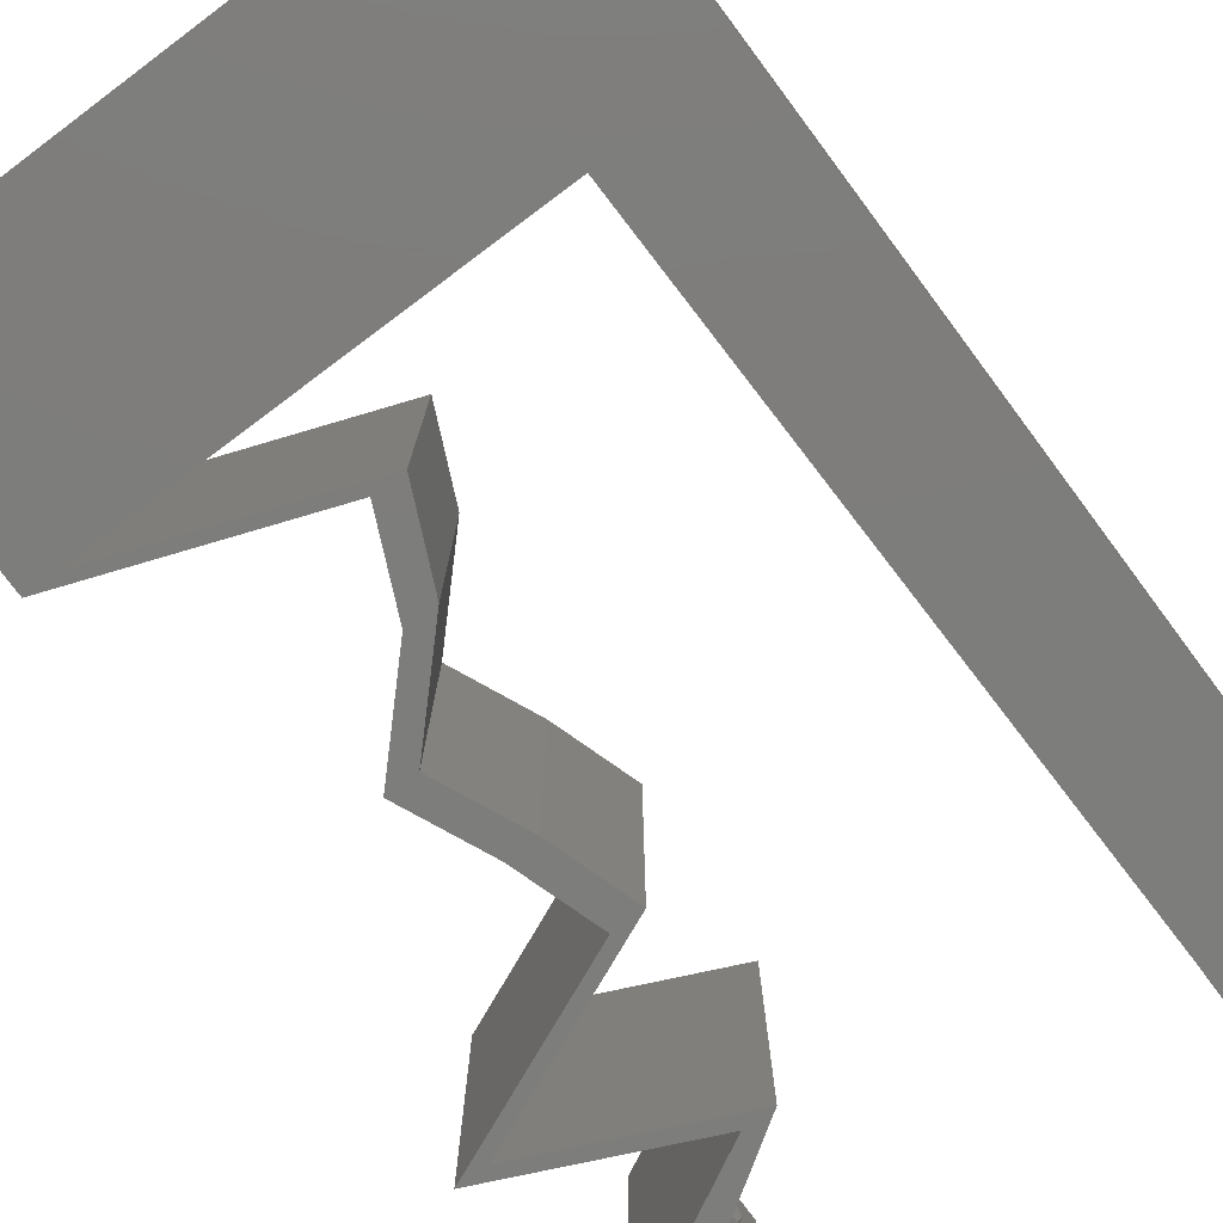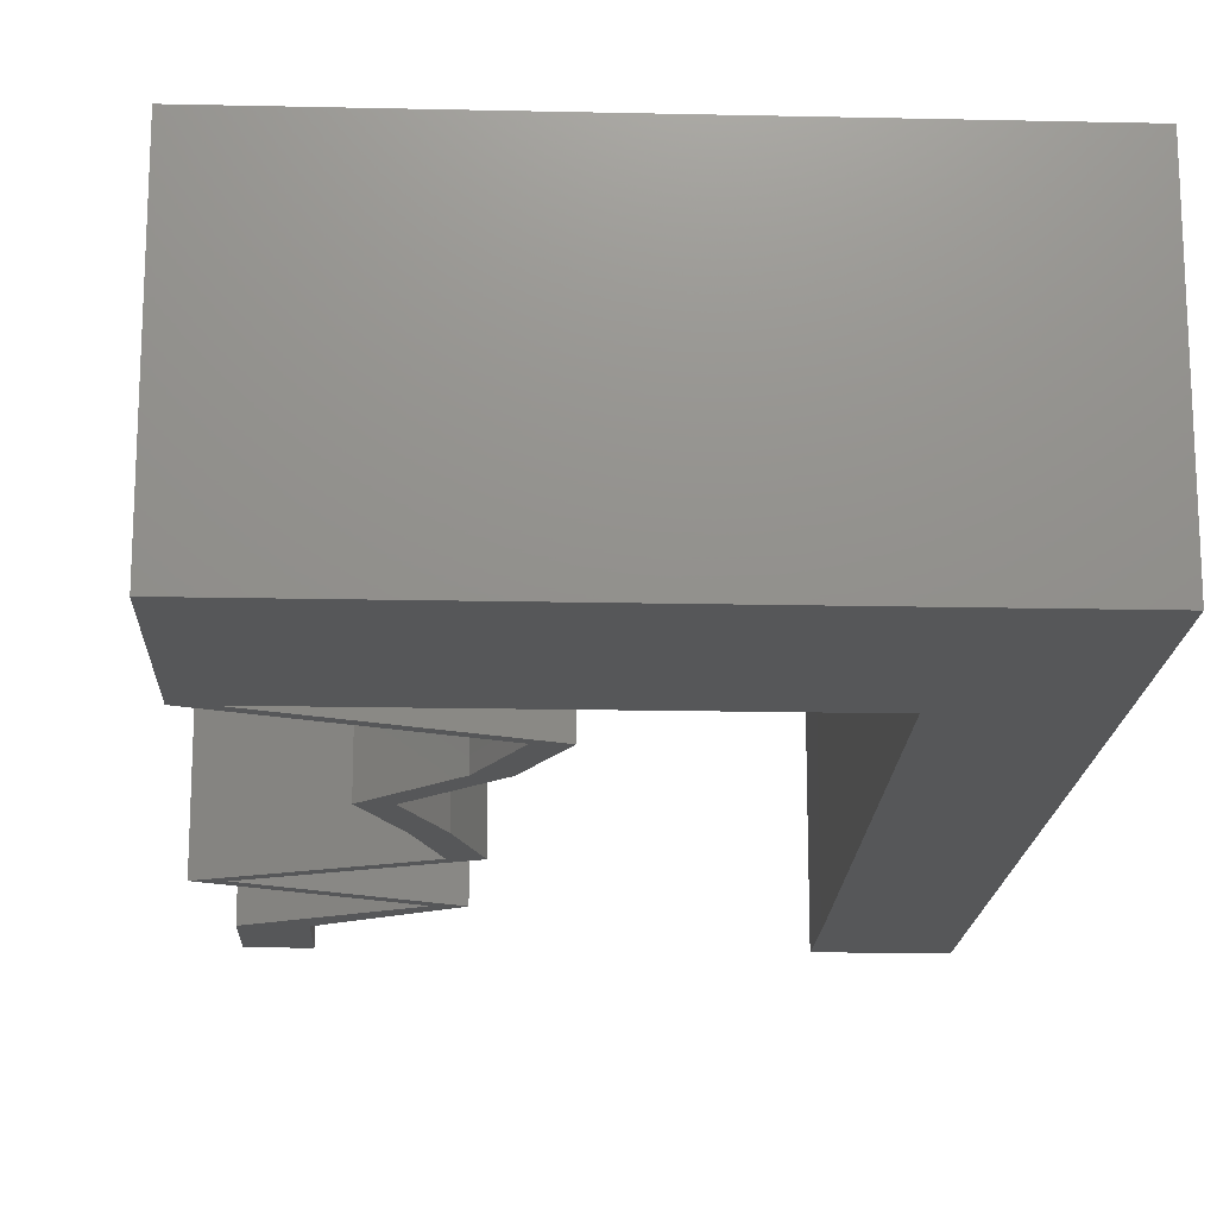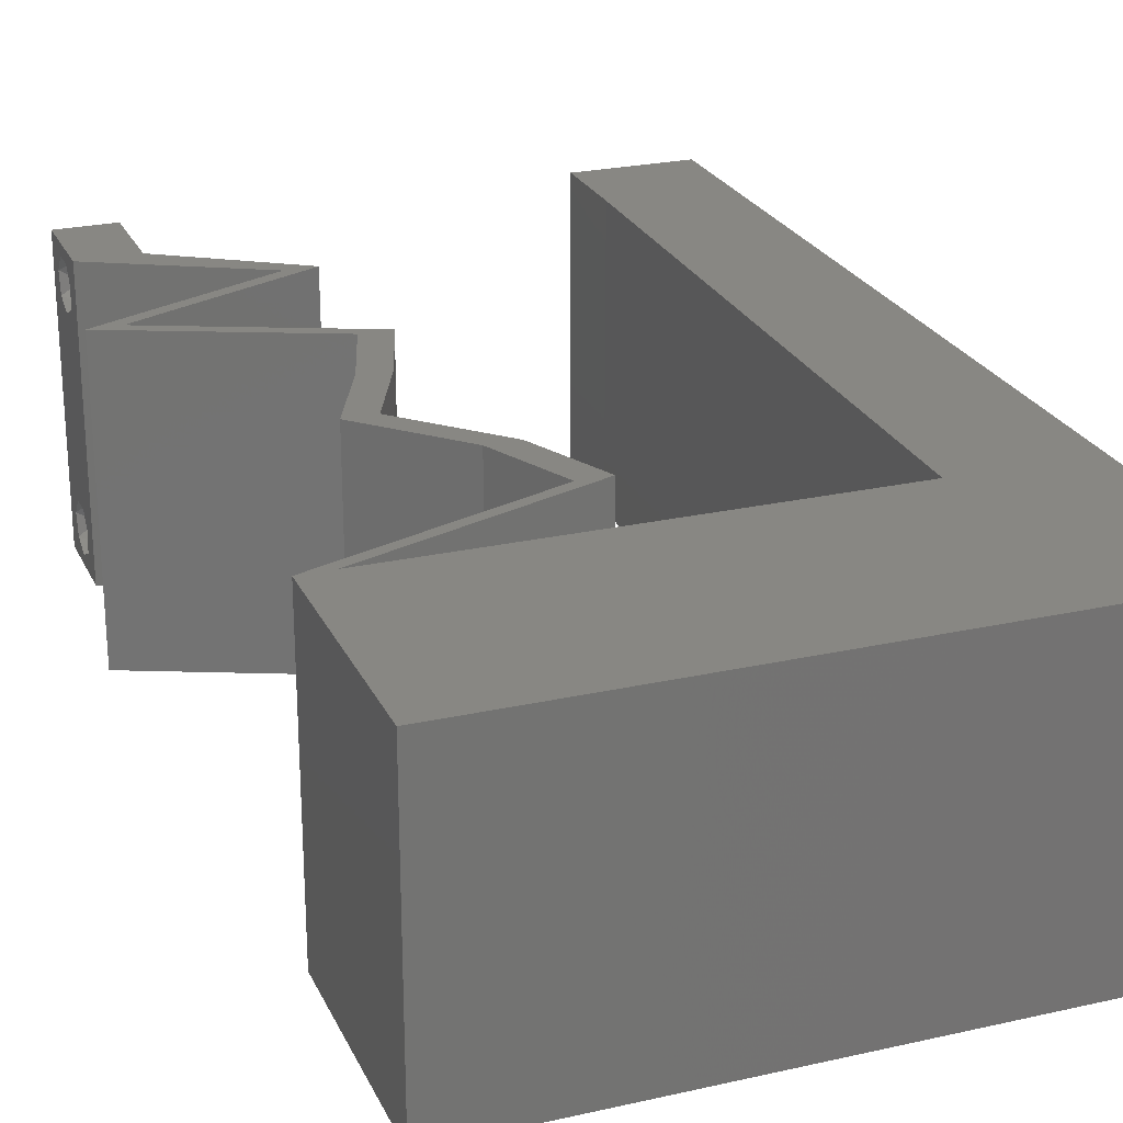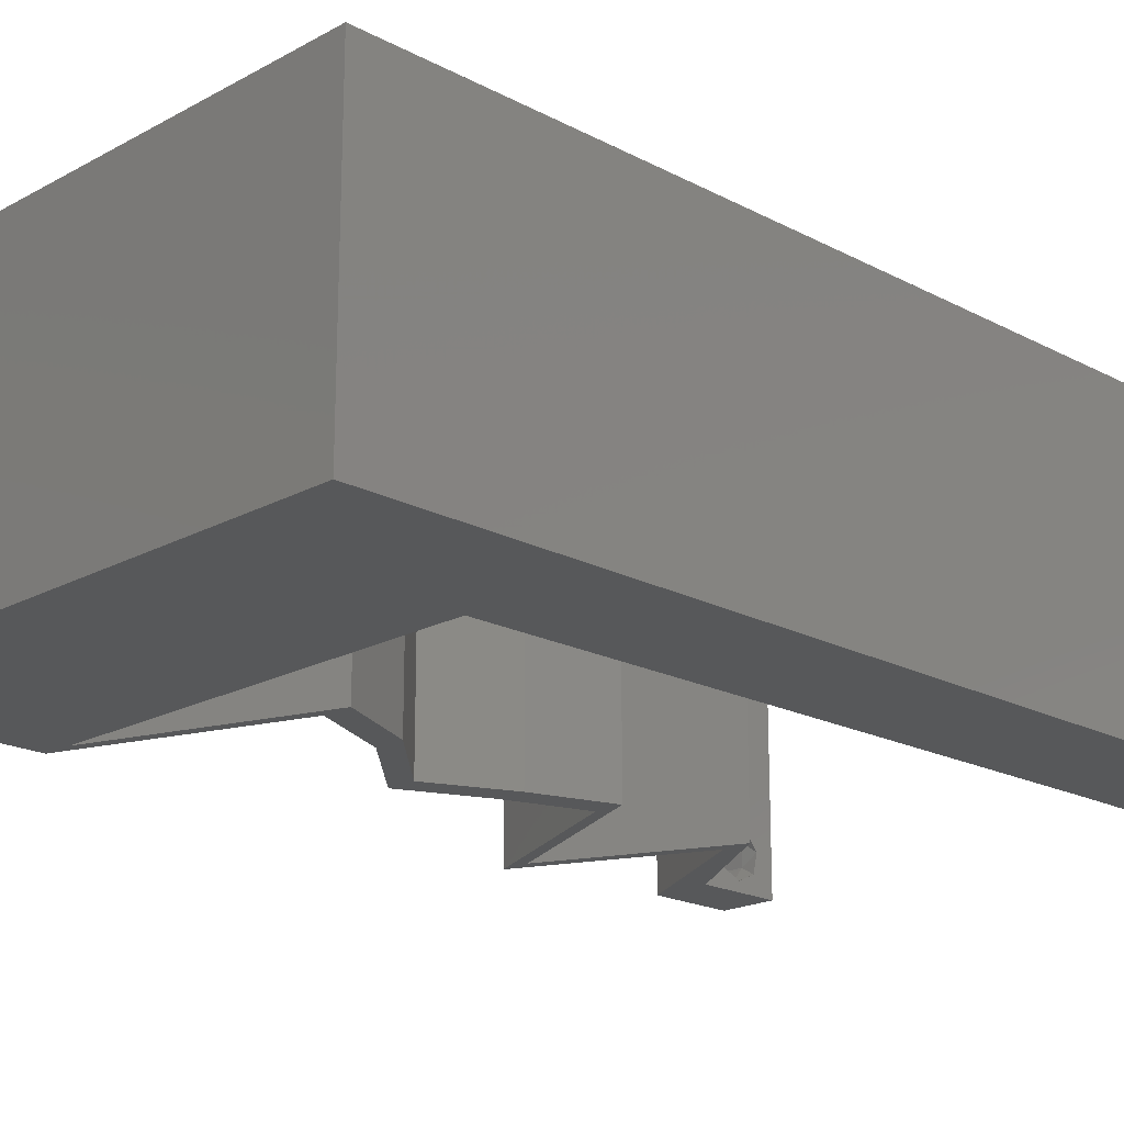
<metadata>
{"format":"stl","ext":"stl","renderer":"f3d","projection":"perspective","resolution":1024,"background":"white","views":[{"elev":-76.7,"azim":-143.2,"up":"+Z"},{"elev":-17.2,"azim":177.5,"up":"+Z"},{"elev":24.4,"azim":159.6,"up":"+Z"},{"elev":-19.4,"azim":-134.6,"up":"+Z"}]}
</metadata>
<code>
# stl→obj: 270 verts, 544 faces
v 0.04 0 0.01
v 0.04 -0.006 0.01
v 0.04 -0.002262 0.003932
v 0.04 -0.003 0.0159
v 0.04 -0.001671 0.00134
v 0.04 0 0
v 0.04 -0.001343 0.002778
v 0.04 -0.004329 0.00134
v 0.04 -0.004657 0.002778
v 0.04 -0.006 0
v 0.04 -0.003 0.0007
v 0.04 -0.002262 0.01913
v 0.04 -0.001343 0.01798
v 0.04 0 0.02
v 0.04 -0.006 0.02
v 0.04 -0.004657 0.01798
v 0.04 -0.003738 0.01913
v 0.04 -0.001671 0.01654
v 0.04 -0.004329 0.01654
v 0.04 -0.003738 0.003932
v 0.036 -0.006 0.01
v 0.036 0 0.01
v 0.036 -0.002262 0.003932
v 0.036 -0.003 0.0159
v 0.036 -0.001343 0.002778
v 0.036 0 0
v 0.036 -0.001671 0.00134
v 0.036 -0.004329 0.00134
v 0.036 -0.006 0
v 0.036 -0.004657 0.002778
v 0.036 -0.003 0.0007
v 0.036 -0.003738 0.01913
v 0.036 -0.004657 0.01798
v 0.036 -0.006 0.02
v 0.036 0 0.02
v 0.036 -0.001343 0.01798
v 0.036 -0.002262 0.01913
v 0.036 -0.004329 0.01654
v 0.036 -0.001671 0.01654
v 0.036 -0.003738 0.003932
v 0 -0.006 0.02
v 0.008 -0.006 0.02
v 0.004 -0.003 0.02
v 0.008 0 0.02
v 0 0 0.02
v 0.038 -0.003 0.02
v 0.004042 0.005814 0.02
v 0 0.06 0.02
v 0 0.048 0.02
v 0.006579 0.0531 0.02
v 0.0282 0.04503 0.02
v 0.03796 0.04503 0.02
v 0.03308 0.05038 0.02
v 0.01843 0.04503 0.02
v 0.02417 0.05234 0.02
v 0.01423 0.05249 0.02
v 0.04 0.05251 0.02
v 0.02 0.06 0.02
v 0.04 0.06 0.02
v 0.03 0.06 0.02
v 0.03506 0.05626 0.02
v 0.01 0.06 0.02
v 0.008166 0.01126 0.02
v 0 0.012 0.02
v 0.008332 0.02251 0.02
v 0 0.024 0.02
v 0.004566 0.01694 0.02
v 0.008664 0.04503 0.02
v 0.04 0.04503 0.02
v 0.03242 0.04222 0.02
v 0.02484 0.0394 0.02
v 0.03038 0.04222 0.02
v 0.02281 0.0394 0.02
v 0.02739 0.03377 0.02
v 0.03078 0.02814 0.02
v 0.03282 0.02814 0.02
v 0.02535 0.03377 0.02
v 0.02852 0.01689 0.02
v 0.02648 0.01689 0.02
v 0.03309 0.01407 0.02
v 0.03513 0.01407 0.02
v 0.04174 0.01126 0.02
v 0.0397 0.01126 0.02
v 0.03556 0.008443 0.02
v 0.02939 0.005629 0.02
v 0.02735 0.005629 0.02
v 0.03352 0.008443 0.02
v 0.03033 0.02251 0.02
v 0.02829 0.02251 0.02
v 0 0.036 0.02
v 0.008498 0.03377 0.02
v 0 -0.006 0.01
v 0 -0.003 0.015
v 0 0 0.01
v 0 -0.006 0
v 0 -0.003 0.005
v 0 0 0
v 0.004 -0.006 0.015
v 0.008 -0.006 0.01
v 0.004 -0.006 0.005
v 0.008 -0.006 0
v 0 0.009 0.0114
v 0 0.06 0
v 0 0.051 0.0086
v 0 0.06 0.01
v 0 0.048 0
v 0 0.0415 0.009767
v 0 0.03 0.01
v 0 0.036 0
v 0 0.0185 0.01023
v 0 0.024 0
v 0 0.012 0
v 0 0.005337 0.005128
v 0 0.05466 0.01487
v 0.004 -0.003 0
v 0.008 0 0
v 0.038 -0.003 0
v 0.004042 0.005814 0
v 0.006579 0.0531 0
v 0.0282 0.04503 0
v 0.03308 0.05038 0
v 0.03796 0.04503 0
v 0.01843 0.04503 0
v 0.01423 0.05249 0
v 0.02417 0.05234 0
v 0.04 0.05251 0
v 0.02 0.06 0
v 0.04 0.06 0
v 0.03506 0.05626 0
v 0.03 0.06 0
v 0.01 0.06 0
v 0.008166 0.01126 0
v 0.008332 0.02251 0
v 0.004566 0.01694 0
v 0.008664 0.04503 0
v 0.04 0.04503 0
v 0.03242 0.04222 0
v 0.02484 0.0394 0
v 0.02281 0.0394 0
v 0.03038 0.04222 0
v 0.02739 0.03377 0
v 0.03282 0.02814 0
v 0.03078 0.02814 0
v 0.02535 0.03377 0
v 0.02852 0.01689 0
v 0.03309 0.01407 0
v 0.02648 0.01689 0
v 0.03513 0.01407 0
v 0.04174 0.01126 0
v 0.0397 0.01126 0
v 0.03556 0.008443 0
v 0.02939 0.005629 0
v 0.02735 0.005629 0
v 0.03352 0.008443 0
v 0.03033 0.02251 0
v 0.02829 0.02251 0
v 0.008498 0.03377 0
v 0.008 0 0.01
v 0.008 -0.003 0.015
v 0.008 -0.003 0.005
v 0.015 0.06 0.01134
v 0.025 0.06 0.008977
v 0.006575 0.06 0.007337
v 0.03344 0.06 0.01273
v 0.04 0.06 0.01
v 0.03407 0.06 0.005945
v 0.005798 0.06 0.01422
v 0.04 0.05241 0.007684
v 0.04 0.04503 0.01
v 0.04 0.05476 0.01466
v 0.04 0.04961 0.01462
v 0.03203 0.04207 0.007933
v 0.02484 0.0394 0.01
v 0.02977 0.04123 0.01436
v 0.03485 0.04312 0.01446
v 0.02612 0.03659 0.015
v 0.02739 0.03377 0.01
v 0.02612 0.03659 0.005
v 0.0301 0.03096 0.015
v 0.03282 0.02814 0.01
v 0.0301 0.03096 0.005
v 0.03157 0.02533 0.015
v 0.03033 0.02251 0.01
v 0.03157 0.02533 0.005
v 0.02942 0.0197 0.015
v 0.02852 0.01689 0.01
v 0.02942 0.0197 0.005
v 0.03499 0.01413 0.007539
v 0.04174 0.01126 0.01
v 0.03256 0.01517 0.01461
v 0.03711 0.01323 0.01473
v 0.02939 0.005629 0.01
v 0.03371 0.007599 0.015
v 0.03766 0.0094 0.015
v 0.03346 0.007486 0.005
v 0.03742 0.009287 0.005
v 0.03556 0.008443 0.01
v 0.03469 0.002814 0.005916
v 0.03469 0.002814 0.01398
v 0.03167 0.002814 0.005
v 0.03167 0.002814 0.015
v 0.02735 0.005629 0.01
v 0.0397 0.01126 0.01
v 0.03562 0.0094 0.015
v 0.03167 0.007599 0.015
v 0.03562 0.0094 0.005
v 0.03167 0.007599 0.005
v 0.03361 0.008481 0.01
v 0.03295 0.01413 0.007539
v 0.02648 0.01689 0.01
v 0.03507 0.01323 0.01473
v 0.03052 0.01517 0.01461
v 0.02738 0.0197 0.015
v 0.02829 0.02251 0.01
v 0.02738 0.0197 0.005
v 0.02953 0.02533 0.015
v 0.03078 0.02814 0.01
v 0.02953 0.02533 0.005
v 0.02807 0.03096 0.015
v 0.02535 0.03377 0.01
v 0.02807 0.03096 0.005
v 0.02408 0.03659 0.015
v 0.02281 0.0394 0.01
v 0.02408 0.03659 0.005
v 0.03077 0.04236 0.007933
v 0.03796 0.04503 0.01
v 0.03303 0.0432 0.01436
v 0.02796 0.04132 0.01446
v 0.02331 0.04503 0.009474
v 0.01588 0.04503 0.01249
v 0.03075 0.04503 0.01249
v 0.008664 0.04503 0.01
v 0.03164 0.04503 0.006392
v 0.01499 0.04503 0.006392
v 0.008433 0.02937 0.009578
v 0.008234 0.01584 0.0104
v 0.008104 0.007075 0.0074
v 0.00856 0.03798 0.0126
v 0.008086 0.005839 0.01462
v 0.008578 0.0392 0.005374
v 0.0385 -0.002262 0.01607
v 0.0375 -0.003738 0.01607
v 0.03712 -0.002262 0.01607
v 0.03888 -0.003738 0.01607
v 0.03727 -0.004329 0.01866
v 0.03873 -0.004657 0.01722
v 0.03725 -0.004657 0.01722
v 0.03873 -0.003 0.0193
v 0.03727 -0.001671 0.01866
v 0.03875 -0.001671 0.01866
v 0.03875 -0.004329 0.01866
v 0.03725 -0.003 0.0193
v 0.03798 -0.00134 0.01723
v 0.03687 -0.001344 0.01722
v 0.03914 -0.001343 0.01722
v 0.03727 -0.002262 0.0008684
v 0.03873 -0.003738 0.0008684
v 0.03726 -0.003758 0.0008785
v 0.03874 -0.002242 0.0008785
v 0.03873 -0.001343 0.002022
v 0.03727 -0.001671 0.00346
v 0.03725 -0.001343 0.002022
v 0.03873 -0.003 0.0041
v 0.03725 -0.003 0.0041
v 0.03875 -0.001671 0.00346
v 0.03727 -0.004657 0.002022
v 0.03875 -0.004657 0.002022
v 0.03802 -0.004336 0.003451
v 0.03687 -0.004326 0.003464
v 0.03916 -0.004329 0.00346
f 1 2 3
f 1 4 2
f 5 6 7
f 8 9 10
f 8 10 11
f 11 6 5
f 12 13 14
f 15 16 17
f 14 15 12
f 12 15 17
f 10 6 11
f 10 9 2
f 14 18 1
f 13 18 14
f 15 2 19
f 19 16 15
f 6 1 7
f 1 18 4
f 2 4 19
f 7 1 3
f 2 9 20
f 3 2 20
f 21 22 23
f 24 22 21
f 25 26 27
f 28 29 30
f 31 29 28
f 27 26 31
f 32 33 34
f 35 36 37
f 37 34 35
f 34 33 38
f 32 34 37
f 35 39 36
f 26 29 31
f 25 22 26
f 34 38 21
f 22 39 35
f 29 21 30
f 21 38 24
f 24 39 22
f 30 21 40
f 40 21 23
f 23 22 25
f 41 42 43
f 44 45 43
f 15 14 46
f 45 44 47
f 48 49 50
f 51 52 53
f 54 55 56
f 52 57 53
f 55 58 56
f 59 60 61
f 60 53 61
f 54 51 55
f 58 62 56
f 63 64 47
f 53 60 55
f 65 66 67
f 68 54 56
f 49 68 50
f 60 58 55
f 62 48 50
f 45 41 43
f 42 44 43
f 34 15 46
f 64 63 67
f 68 56 50
f 51 53 55
f 57 59 61
f 56 62 50
f 53 57 61
f 14 35 46
f 64 45 47
f 69 52 70
f 71 72 73
f 72 71 70
f 74 75 76
f 77 75 74
f 78 79 80
f 80 81 78
f 82 81 83
f 83 84 82
f 35 14 85
f 35 85 86
f 85 87 86
f 87 85 84
f 35 34 46
f 81 80 83
f 84 83 87
f 70 52 72
f 44 63 47
f 66 64 67
f 63 65 67
f 52 69 57
f 71 77 74
f 73 77 71
f 76 75 88
f 88 89 78
f 75 89 88
f 89 79 78
f 68 49 90
f 68 90 91
f 90 66 91
f 91 66 65
f 92 93 94
f 45 93 41
f 95 96 97
f 94 96 92
f 41 93 92
f 94 93 45
f 92 96 95
f 97 96 94
f 42 98 99
f 92 98 41
f 95 100 92
f 99 100 101
f 41 98 42
f 99 98 92
f 101 100 95
f 92 100 99
f 45 102 94
f 103 104 105
f 106 104 103
f 64 102 45
f 107 108 90
f 109 108 107
f 109 107 106
f 90 108 66
f 66 108 110
f 111 108 109
f 66 110 64
f 49 107 90
f 112 110 111
f 110 108 111
f 97 113 112
f 48 114 49
f 49 104 107
f 112 102 110
f 112 113 102
f 49 114 104
f 110 102 64
f 107 104 106
f 105 114 48
f 94 113 97
f 102 113 94
f 104 114 105
f 95 115 101
f 116 115 97
f 10 117 6
f 97 118 116
f 103 119 106
f 120 121 122
f 123 124 125
f 122 121 126
f 125 124 127
f 128 129 130
f 130 129 121
f 123 125 120
f 127 124 131
f 132 118 112
f 121 125 130
f 133 134 111
f 135 124 123
f 106 119 135
f 130 125 127
f 131 119 103
f 97 115 95
f 101 115 116
f 29 117 10
f 112 134 132
f 135 119 124
f 120 125 121
f 126 129 128
f 124 119 131
f 121 129 126
f 6 117 26
f 112 118 97
f 122 136 137
f 138 139 140
f 140 137 138
f 141 142 143
f 144 141 143
f 145 146 147
f 146 145 148
f 149 150 148
f 150 149 151
f 26 152 6
f 26 153 152
f 152 153 154
f 154 151 152
f 26 117 29
f 148 150 146
f 151 154 150
f 137 140 122
f 116 118 132
f 111 134 112
f 132 134 133
f 126 136 122
f 138 141 144
f 139 138 144
f 142 155 143
f 155 145 156
f 143 155 156
f 156 145 147
f 135 109 106
f 135 157 109
f 109 157 111
f 157 133 111
f 158 159 99
f 42 159 44
f 116 160 101
f 99 160 158
f 44 159 158
f 99 159 42
f 101 160 99
f 158 160 116
f 131 161 127
f 60 162 58
f 161 162 127
f 58 162 161
f 131 163 161
f 60 164 162
f 127 162 130
f 58 161 62
f 103 163 131
f 105 163 103
f 59 164 60
f 165 164 59
f 162 166 130
f 161 167 62
f 164 166 162
f 163 167 161
f 130 166 128
f 128 166 165
f 48 167 105
f 62 167 48
f 105 167 163
f 165 166 164
f 128 168 126
f 126 168 136
f 165 168 128
f 136 168 169
f 59 170 165
f 169 171 69
f 57 170 59
f 69 171 57
f 170 171 168
f 57 171 170
f 170 168 165
f 168 171 169
f 136 172 137
f 169 172 136
f 137 172 138
f 138 172 173
f 173 174 71
f 69 175 169
f 70 175 69
f 71 174 70
f 169 175 172
f 173 172 174
f 172 175 174
f 174 175 70
f 74 176 71
f 173 176 177
f 177 178 173
f 138 178 141
f 71 176 173
f 177 176 74
f 173 178 138
f 141 178 177
f 74 179 177
f 180 179 76
f 142 181 180
f 177 181 141
f 177 179 180
f 76 179 74
f 141 181 142
f 180 181 177
f 88 182 76
f 180 182 183
f 142 184 155
f 183 184 180
f 76 182 180
f 183 182 88
f 180 184 142
f 155 184 183
f 183 185 186
f 78 185 88
f 186 187 183
f 155 187 145
f 88 185 183
f 186 185 78
f 183 187 155
f 145 187 186
f 145 188 148
f 148 188 149
f 186 188 145
f 149 188 189
f 78 190 186
f 189 191 82
f 82 191 81
f 81 190 78
f 188 190 191
f 191 190 81
f 189 188 191
f 186 190 188
f 192 193 85
f 82 194 189
f 152 195 192
f 189 196 149
f 84 194 82
f 85 193 84
f 149 196 151
f 151 195 152
f 193 194 84
f 196 195 151
f 193 197 194
f 196 197 195
f 194 197 189
f 192 197 193
f 189 197 196
f 195 197 192
f 152 198 6
f 14 199 85
f 85 199 192
f 1 199 14
f 199 198 192
f 1 198 199
f 192 198 152
f 6 198 1
f 2 15 34
f 21 2 34
f 29 10 2
f 29 2 21
f 26 200 153
f 86 201 35
f 35 201 22
f 202 201 86
f 201 200 22
f 202 200 201
f 153 200 202
f 22 200 26
f 203 204 83
f 86 205 202
f 150 206 203
f 202 207 153
f 87 205 86
f 83 204 87
f 153 207 154
f 154 206 150
f 87 204 205
f 207 206 154
f 207 208 206
f 204 208 205
f 205 208 202
f 202 208 207
f 203 208 204
f 206 208 203
f 150 209 146
f 146 209 147
f 203 209 150
f 147 209 210
f 83 211 203
f 210 212 79
f 79 212 80
f 80 211 83
f 211 212 209
f 80 212 211
f 211 209 203
f 209 212 210
f 210 213 214
f 89 213 79
f 214 215 210
f 147 215 156
f 79 213 210
f 214 213 89
f 210 215 147
f 156 215 214
f 75 216 89
f 214 216 217
f 156 218 143
f 217 218 214
f 89 216 214
f 217 216 75
f 214 218 156
f 143 218 217
f 75 219 217
f 220 219 77
f 217 221 143
f 144 221 220
f 217 219 220
f 77 219 75
f 143 221 144
f 220 221 217
f 73 222 77
f 220 222 223
f 223 224 220
f 144 224 139
f 77 222 220
f 223 222 73
f 220 224 144
f 139 224 223
f 139 225 140
f 223 225 139
f 140 225 122
f 122 225 226
f 226 227 52
f 73 228 223
f 72 228 73
f 52 227 72
f 223 228 225
f 226 225 227
f 225 228 227
f 227 228 72
f 54 229 51
f 54 230 229
f 229 231 51
f 120 229 123
f 51 231 52
f 68 230 54
f 52 231 226
f 232 230 68
f 120 233 229
f 229 234 123
f 135 234 232
f 226 233 122
f 122 233 120
f 123 234 135
f 229 233 231
f 230 234 229
f 231 233 226
f 232 234 230
f 65 235 91
f 133 236 132
f 116 237 158
f 68 238 232
f 65 236 235
f 235 236 133
f 132 237 116
f 91 238 68
f 236 239 237
f 235 240 238
f 157 235 133
f 63 236 65
f 63 239 236
f 157 240 235
f 135 240 157
f 44 239 63
f 235 238 91
f 236 237 132
f 158 239 44
f 232 240 135
f 238 240 232
f 237 239 158
f 24 4 241
f 4 24 242
f 24 241 243
f 4 242 244
f 245 246 247
f 248 249 250
f 246 245 251
f 249 248 252
f 245 248 251
f 248 245 252
f 246 242 247
f 242 246 244
f 243 253 254
f 241 253 243
f 33 32 245
f 12 17 248
f 37 36 249
f 16 19 246
f 33 245 247
f 12 248 250
f 245 32 252
f 248 17 251
f 16 246 251
f 37 249 252
f 13 12 250
f 38 33 247
f 32 37 252
f 17 16 251
f 242 38 247
f 250 249 253
f 241 18 255
f 253 241 255
f 246 19 244
f 249 36 254
f 13 250 255
f 4 18 241
f 24 38 242
f 253 249 254
f 39 24 243
f 19 4 244
f 250 253 255
f 39 243 254
f 36 39 254
f 18 13 255
f 31 11 256
f 11 31 257
f 257 31 258
f 256 11 259
f 260 261 262
f 261 263 264
f 263 261 265
f 261 260 265
f 257 266 267
f 256 260 262
f 263 268 264
f 266 257 258
f 260 256 259
f 264 268 269
f 268 263 270
f 267 266 268
f 23 25 261
f 3 20 263
f 28 30 266
f 5 7 260
f 23 261 264
f 261 25 262
f 3 263 265
f 260 7 265
f 9 8 267
f 40 23 264
f 25 27 262
f 7 3 265
f 27 31 256
f 8 11 257
f 8 257 267
f 27 256 262
f 267 268 270
f 268 266 269
f 28 266 258
f 5 260 259
f 266 30 269
f 263 20 270
f 9 267 270
f 40 264 269
f 30 40 269
f 20 9 270
f 11 5 259
f 31 28 258

</code>
